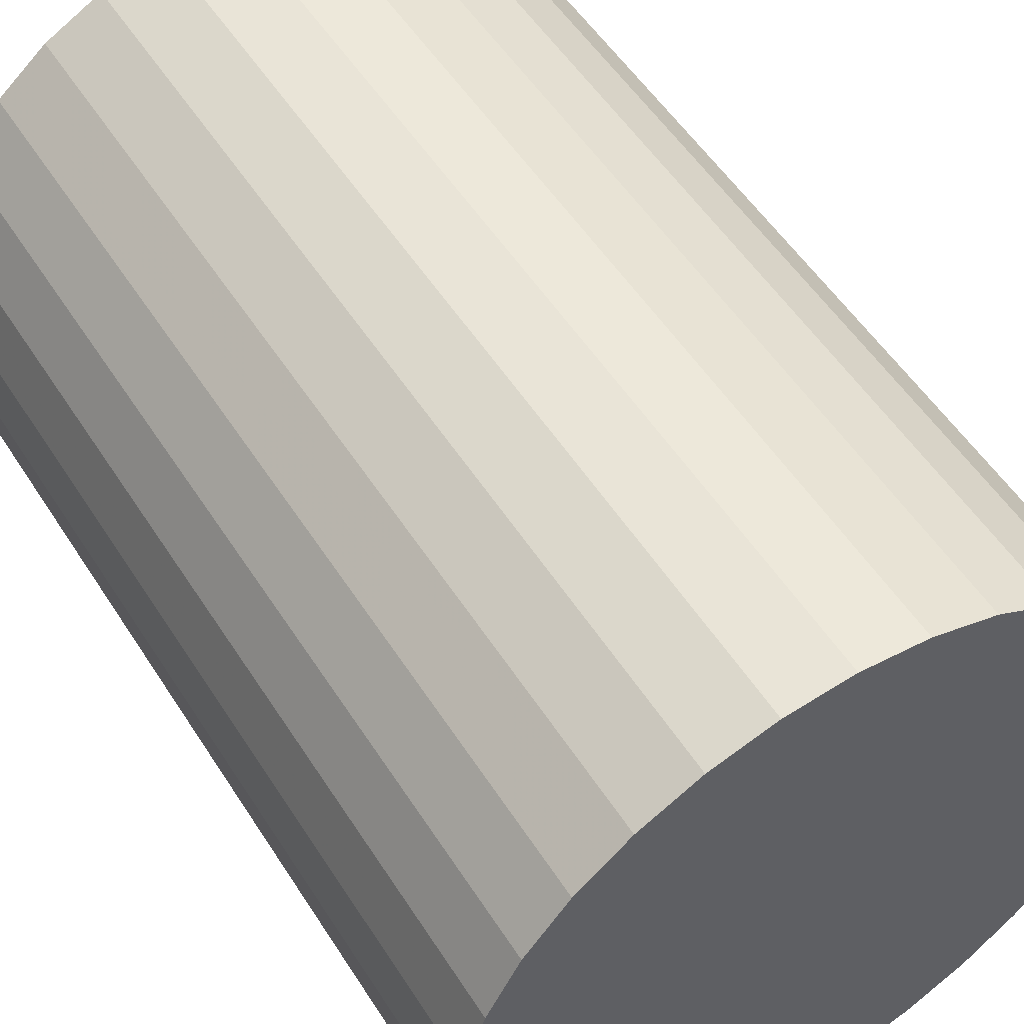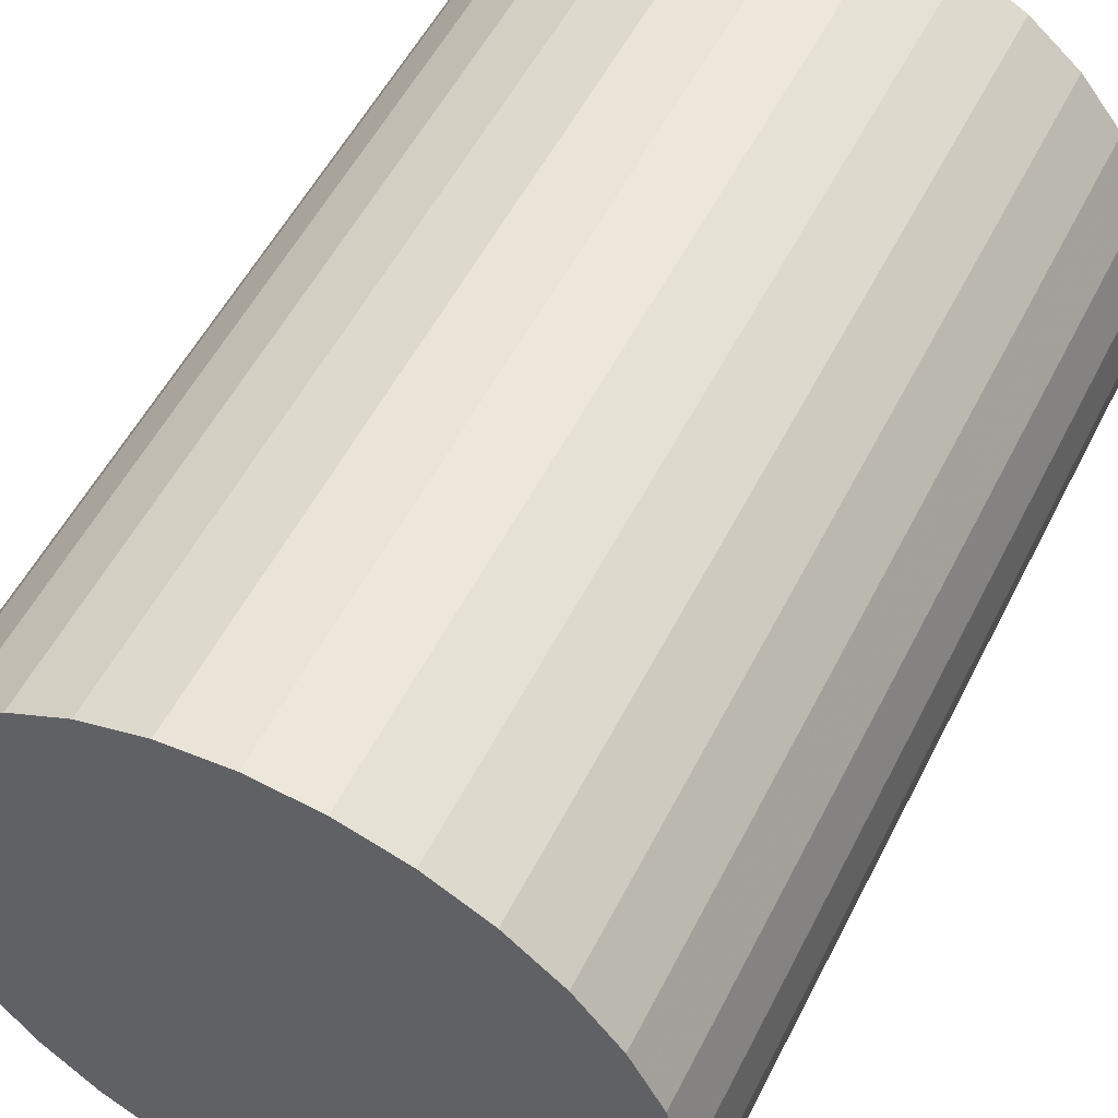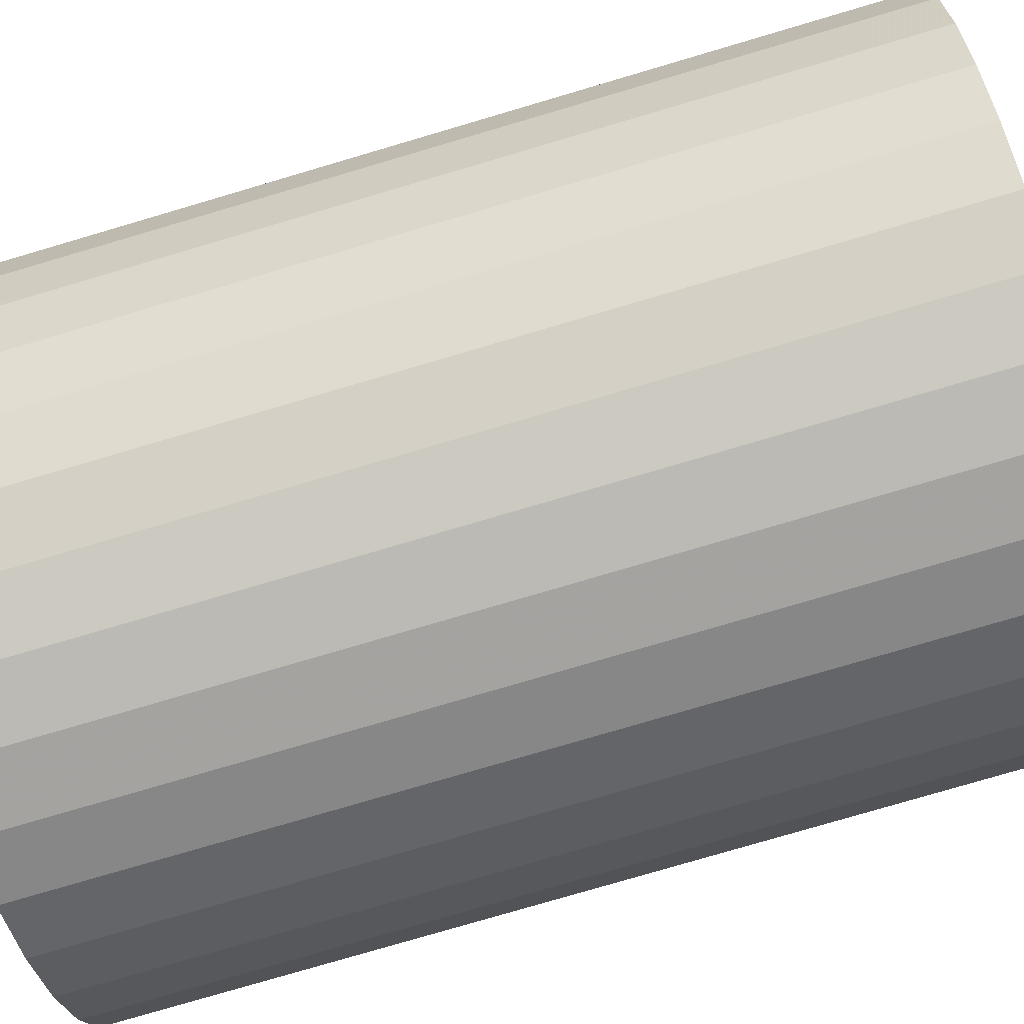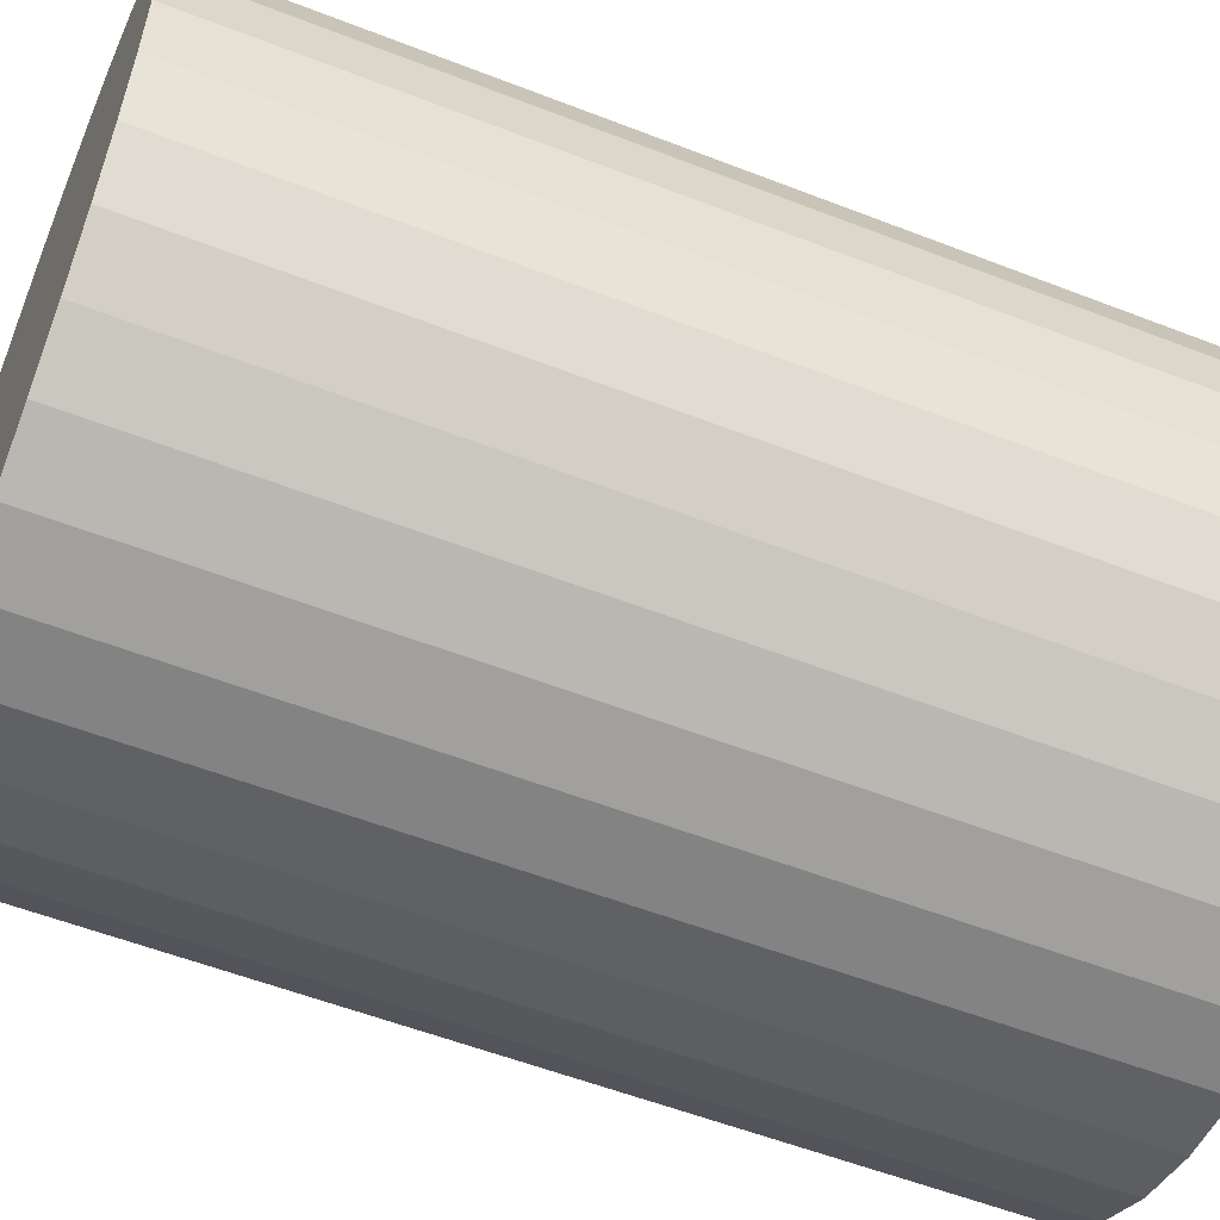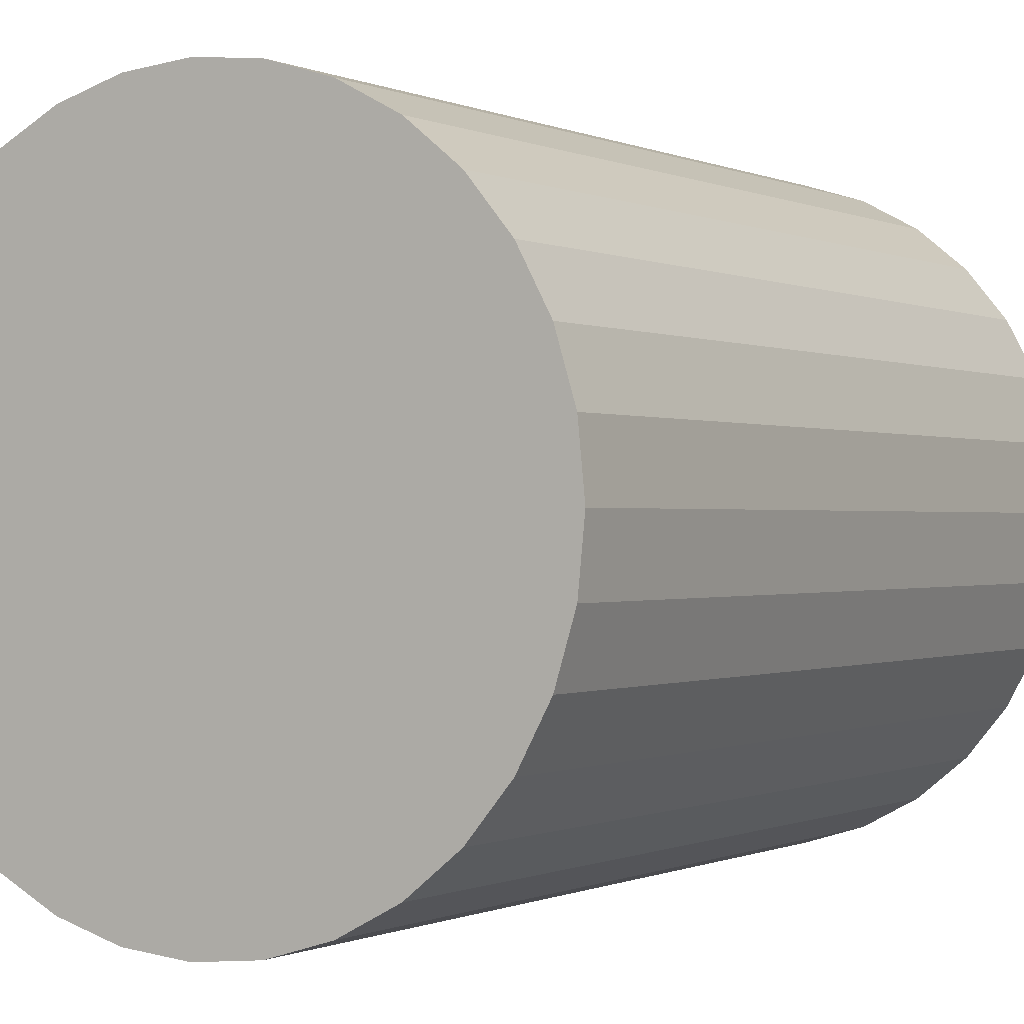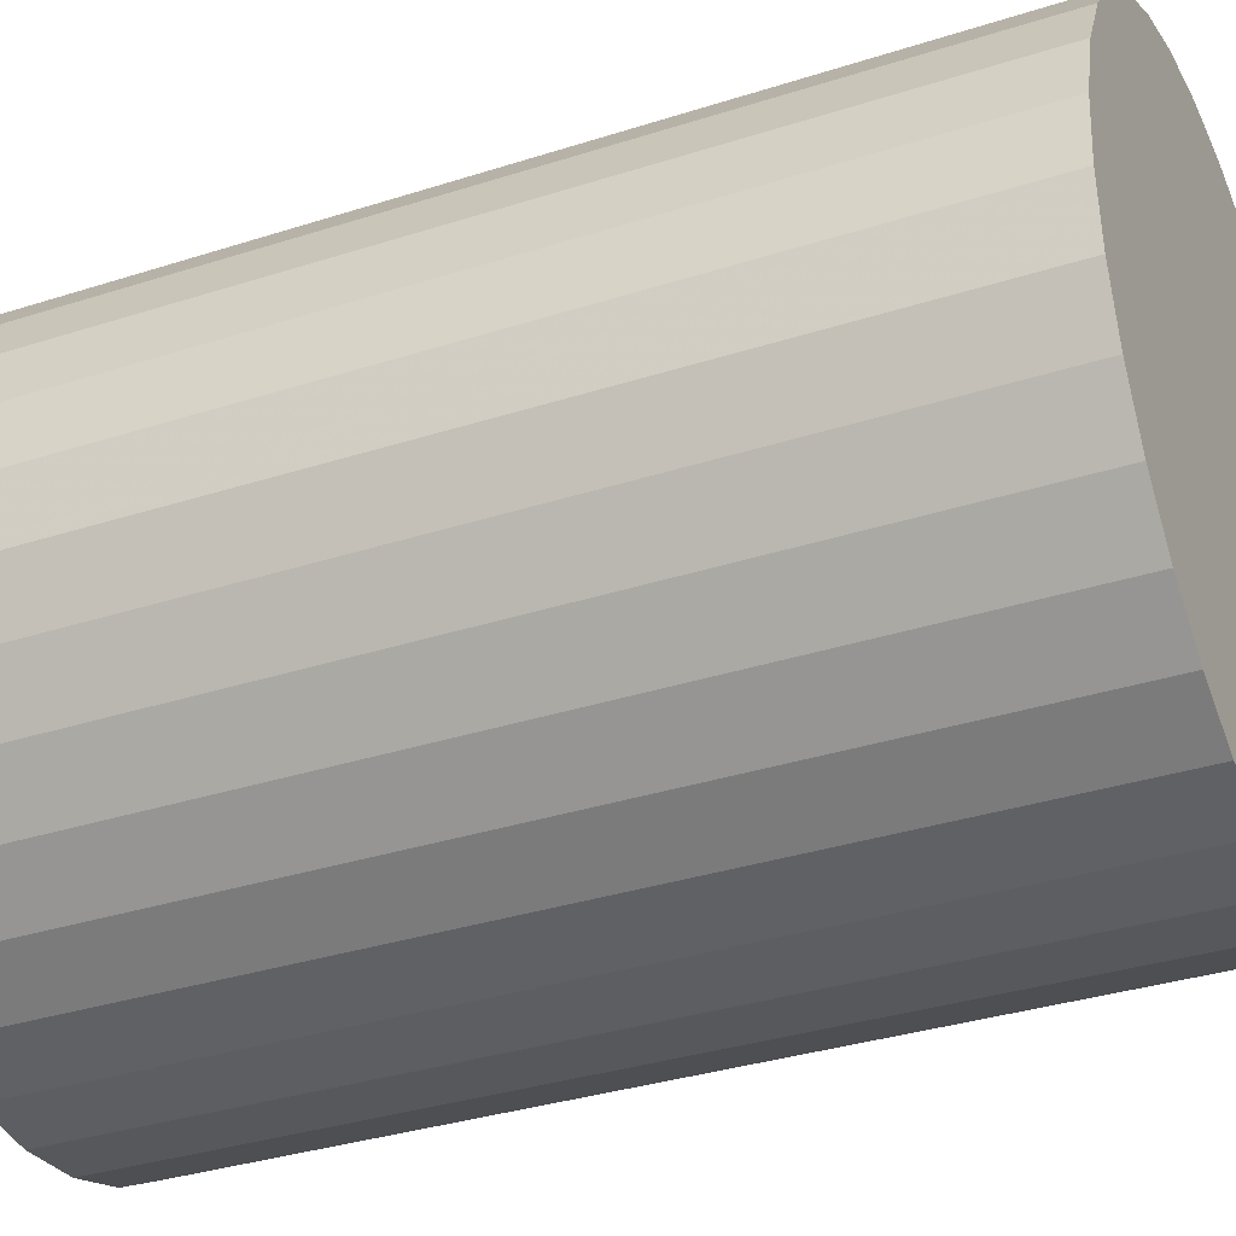
<metadata>
{"format":"obj","ext":"obj","renderer":"f3d","projection":"perspective","resolution":1024,"background":"white","views":[{"elev":53.1,"azim":148.2,"up":"+Y"},{"elev":53.8,"azim":26.4,"up":"+Y"},{"elev":-78.3,"azim":-73.6,"up":"+Y"},{"elev":-55.6,"azim":-112.3,"up":"+Y"},{"elev":-0.3,"azim":-149.1,"up":"+Y"},{"elev":-34.2,"azim":-66.5,"up":"+Y"}]}
</metadata>
<code>
v 0 0 -0.04316
v 0.03128 0 -0.04316
v 0.03128 0 0.04316
v 0 0 0.04316
v 0.03068 0.006102 -0.04316
v 0.03068 0.006102 0.04316
v 0.0289 0.01197 -0.04316
v 0.0289 0.01197 0.04316
v 0.02601 0.01738 -0.04316
v 0.02601 0.01738 0.04316
v 0.02212 0.02212 -0.04316
v 0.02212 0.02212 0.04316
v 0.01738 0.02601 -0.04316
v 0.01738 0.02601 0.04316
v 0.01197 0.0289 -0.04316
v 0.01197 0.0289 0.04316
v 0.006102 0.03068 -0.04316
v 0.006102 0.03068 0.04316
v 0 0.03128 -0.04316
v 0 0.03128 0.04316
v -0.006102 0.03068 -0.04316
v -0.006102 0.03068 0.04316
v -0.01197 0.0289 -0.04316
v -0.01197 0.0289 0.04316
v -0.01738 0.02601 -0.04316
v -0.01738 0.02601 0.04316
v -0.02212 0.02212 -0.04316
v -0.02212 0.02212 0.04316
v -0.02601 0.01738 -0.04316
v -0.02601 0.01738 0.04316
v -0.0289 0.01197 -0.04316
v -0.0289 0.01197 0.04316
v -0.03068 0.006102 -0.04316
v -0.03068 0.006102 0.04316
v -0.03128 0 -0.04316
v -0.03128 0 0.04316
v -0.03068 -0.006102 -0.04316
v -0.03068 -0.006102 0.04316
v -0.0289 -0.01197 -0.04316
v -0.0289 -0.01197 0.04316
v -0.02601 -0.01738 -0.04316
v -0.02601 -0.01738 0.04316
v -0.02212 -0.02212 -0.04316
v -0.02212 -0.02212 0.04316
v -0.01738 -0.02601 -0.04316
v -0.01738 -0.02601 0.04316
v -0.01197 -0.0289 -0.04316
v -0.01197 -0.0289 0.04316
v -0.006102 -0.03068 -0.04316
v -0.006102 -0.03068 0.04316
v -0 -0.03128 -0.04316
v -0 -0.03128 0.04316
v 0.006102 -0.03068 -0.04316
v 0.006102 -0.03068 0.04316
v 0.01197 -0.0289 -0.04316
v 0.01197 -0.0289 0.04316
v 0.01738 -0.02601 -0.04316
v 0.01738 -0.02601 0.04316
v 0.02212 -0.02212 -0.04316
v 0.02212 -0.02212 0.04316
v 0.02601 -0.01738 -0.04316
v 0.02601 -0.01738 0.04316
v 0.0289 -0.01197 -0.04316
v 0.0289 -0.01197 0.04316
v 0.03068 -0.006102 -0.04316
v 0.03068 -0.006102 0.04316
f 2 1 5
f 2 5 3
f 3 5 6
f 3 6 4
f 5 1 7
f 5 7 6
f 6 7 8
f 6 8 4
f 7 1 9
f 7 9 8
f 8 9 10
f 8 10 4
f 9 1 11
f 9 11 10
f 10 11 12
f 10 12 4
f 11 1 13
f 11 13 12
f 12 13 14
f 12 14 4
f 13 1 15
f 13 15 14
f 14 15 16
f 14 16 4
f 15 1 17
f 15 17 16
f 16 17 18
f 16 18 4
f 17 1 19
f 17 19 18
f 18 19 20
f 18 20 4
f 19 1 21
f 19 21 20
f 20 21 22
f 20 22 4
f 21 1 23
f 21 23 22
f 22 23 24
f 22 24 4
f 23 1 25
f 23 25 24
f 24 25 26
f 24 26 4
f 25 1 27
f 25 27 26
f 26 27 28
f 26 28 4
f 27 1 29
f 27 29 28
f 28 29 30
f 28 30 4
f 29 1 31
f 29 31 30
f 30 31 32
f 30 32 4
f 31 1 33
f 31 33 32
f 32 33 34
f 32 34 4
f 33 1 35
f 33 35 34
f 34 35 36
f 34 36 4
f 35 1 37
f 35 37 36
f 36 37 38
f 36 38 4
f 37 1 39
f 37 39 38
f 38 39 40
f 38 40 4
f 39 1 41
f 39 41 40
f 40 41 42
f 40 42 4
f 41 1 43
f 41 43 42
f 42 43 44
f 42 44 4
f 43 1 45
f 43 45 44
f 44 45 46
f 44 46 4
f 45 1 47
f 45 47 46
f 46 47 48
f 46 48 4
f 47 1 49
f 47 49 48
f 48 49 50
f 48 50 4
f 49 1 51
f 49 51 50
f 50 51 52
f 50 52 4
f 51 1 53
f 51 53 52
f 52 53 54
f 52 54 4
f 53 1 55
f 53 55 54
f 54 55 56
f 54 56 4
f 55 1 57
f 55 57 56
f 56 57 58
f 56 58 4
f 57 1 59
f 57 59 58
f 58 59 60
f 58 60 4
f 59 1 61
f 59 61 60
f 60 61 62
f 60 62 4
f 61 1 63
f 61 63 62
f 62 63 64
f 62 64 4
f 63 1 65
f 63 65 64
f 64 65 66
f 64 66 4
f 65 1 2
f 65 2 66
f 66 2 3
f 66 3 4

</code>
